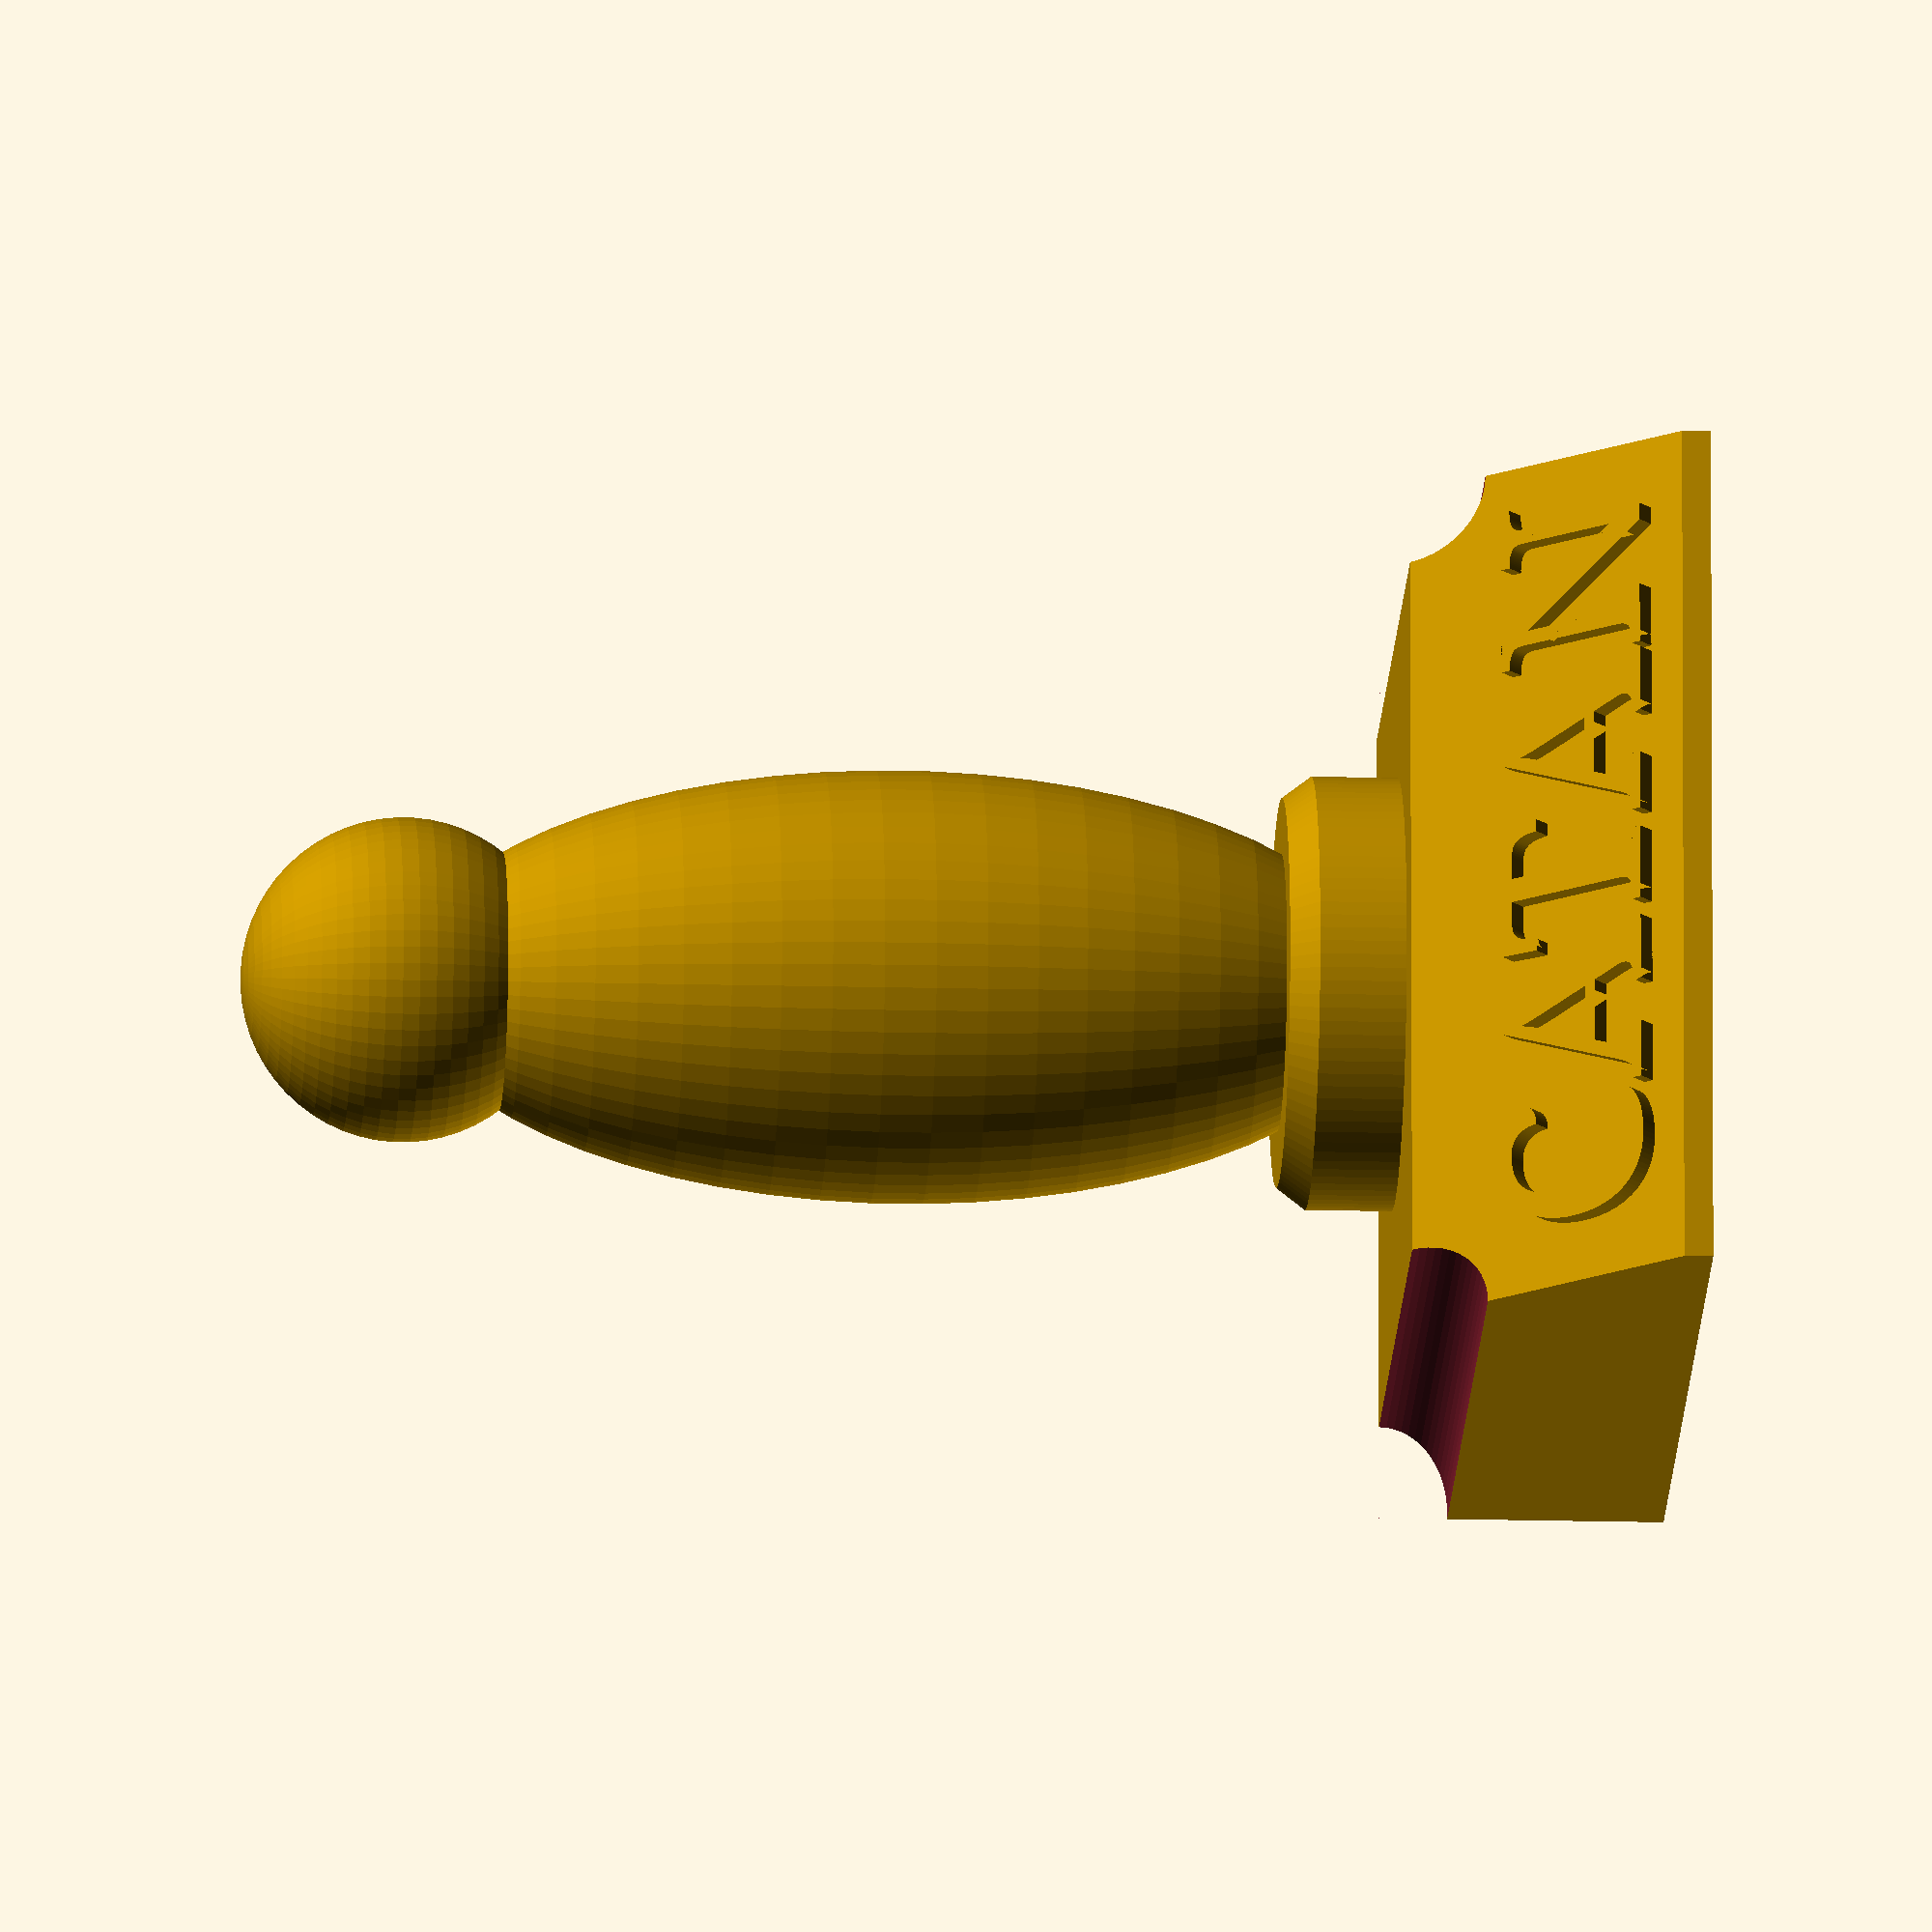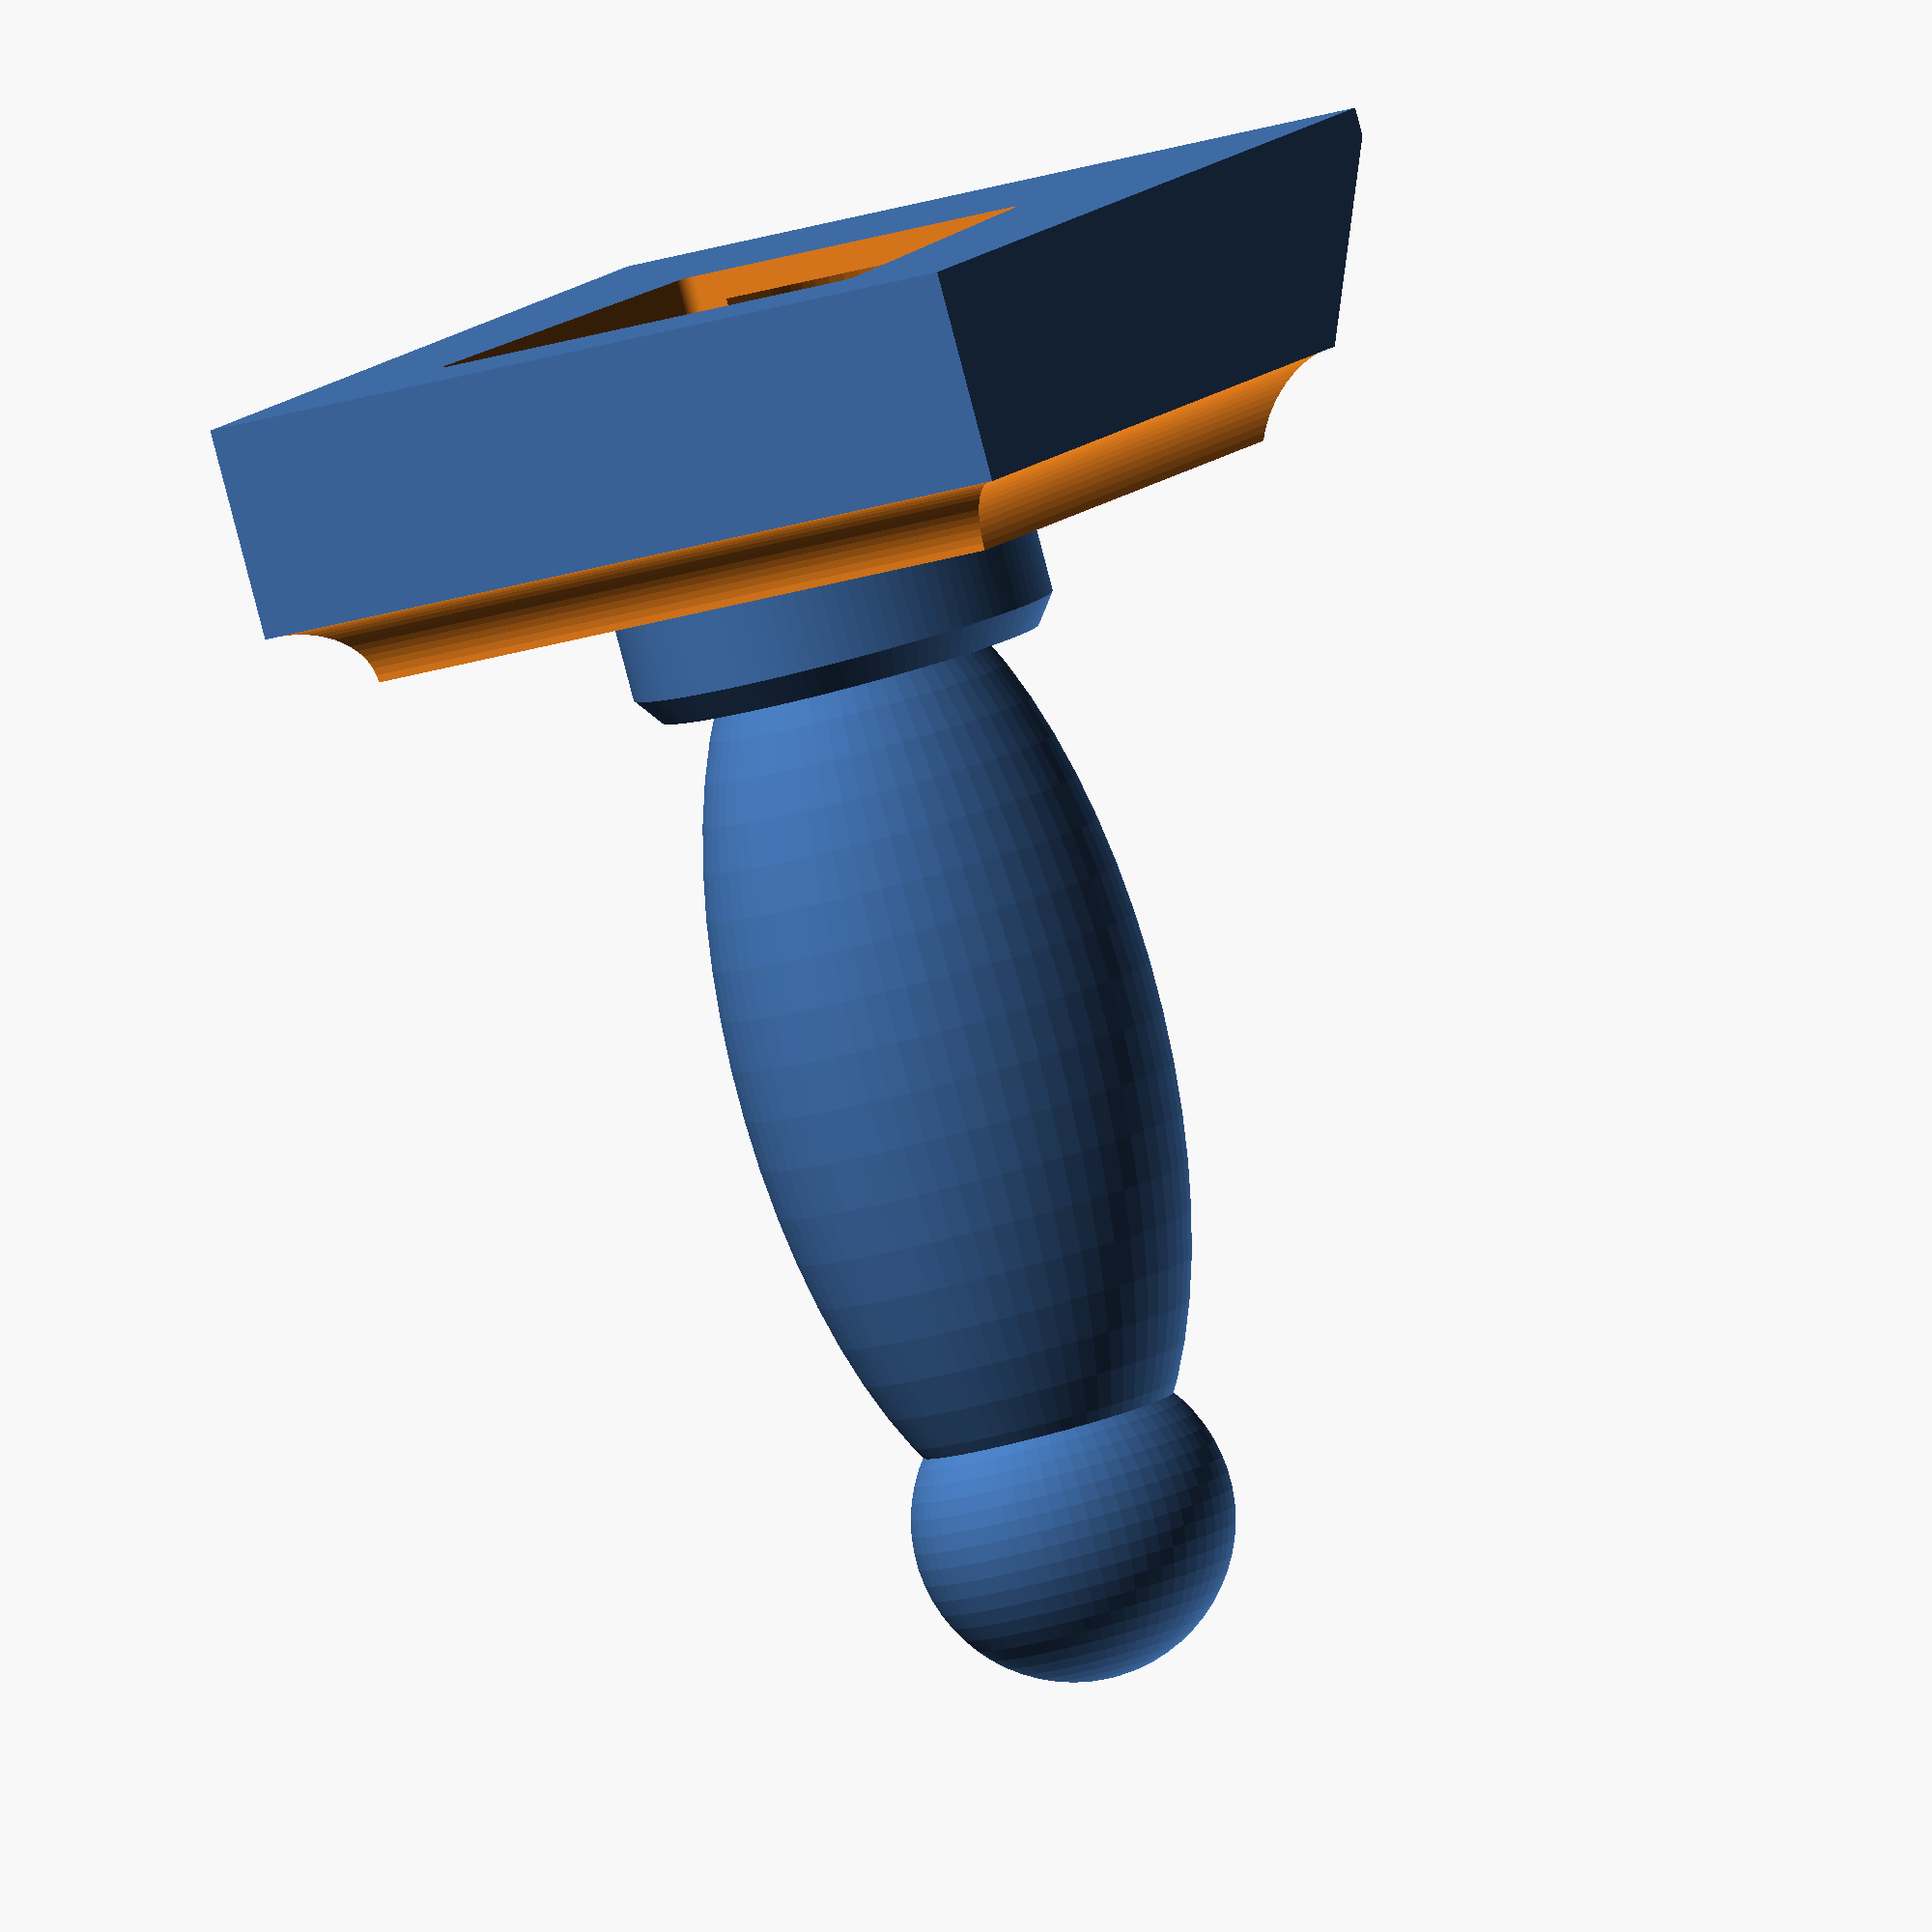
<openscad>
// Settlers of Catan robber game piece trophy.
// Sizes are represented as mm.

$fn = 60;

module robberBase(radius, height) {
    rotate_extrude(convexity = 10, $fn = 100)
        polygon(points = [[0,0],[radius,0],[radius, height*0.75],[radius*0.90, height],[0, height]]);
}

/*
    Parameters:
        - height represents the height from the underside of the base to the top of the head.
        - radius determins the size of the largest part of the body/base.
 */
module robber(radius, height) {
    headSize = radius*0.75;
    letterSize = radius;

    difference() {
        union() {
            translate([0, 0, height - headSize]) {
                sphere(r = headSize);
            }

            translate([0, 0, (height - headSize)/2]) {
                resize([0, 0, height - headSize]) {
                    sphere(r = radius);
                }
            }

            robberBase(radius, height*0.10);
        }
    }
}

/*
    Parameters:
        - length determines the extrude length which results in the length increasing the x-axis with respect to the catan lettering
        - width determines the depth of the base with respect to the catan lettering
        - height determines the base height with respect to the positive z-axis
*/
module trophyBase(length, width, height) {
    textAngle = 90 - atan((height*0.90)/(width*0.25)); // Determines the angle of the lettering to match that of the size dimenstions.

    // Remove cylinders from base to create an inverse bevelled look.
    difference() {
        // Add text to base.
        union() {
            linear_extrude(height = length, center = true) {
                polygon([[0,0],[width,0],[width,height*0.10],[width*0.75,height],[0,height]]);
            }

            translate([width - 3, height*0.15, 0]) {
                rotate([0, 90, textAngle]) {
                    linear_extrude(3) text("CATAN", font = "Georgia:sltyle=Bold",
                            size = 12, halign = "center");
                }
            }
        }

        translate([0, height, 0])
            cylinder(length, r = height*0.25, center = true);

        translate([width/2, height, length/2])
            rotate([0, 90, 0]) cylinder(width, r = height*0.25, center = true);

        translate([width/2, height, -(length/2)])
            rotate([0, 90, 0]) cylinder(width, r = height*0.25, center = true);
    }
}

/*
    Parameters:
        - large determines the length of the larger side of the trapezoid
        - small determines the length of the smaller side of the trapezoid
        - height determines how high the bottle opener will be
        - radius determines how rounded the corners will be
 */
module bottleOpener(large, small, height, radius) {
    centerSmall = (large - small)/2; // Offsets small to be centered with respect to large.

    // Connects four circles at each corner to create rounded trapezoid.
    hull() {
        translate([-(large/2) + radius, -(height/2) + radius, 0]) circle(r = radius);
        translate([(large/2) - radius, -(height/2) + radius, 0]) circle(r = radius);
        translate([(small/2) - radius, (height/2) - radius, 0]) circle(r = radius);
        translate([-(small/2) + radius, (height/2) - radius, 0]) circle(r = radius);
    }
}

/*
    Final object which creates the trophy.
    The size of the bottle opener is somewhat set in stone as it's size for a Canadian nickel.
    Rendering the trophy smaller than the opener will cause problems.

    Parameters:
        - baseLength determines the x-axis with respect to the catan lettering.
        - baseWidth determines the depth with respect to the catan lettering
        - baseHeight determines the z-axis height of the base, used to shift the robber to top of base
        - robberRadius determines how round to make the robber, if the robber is too round compared to the height the robber will not show up
        - robberHeight determines the height of the robber in the z-axis
 */
module trophy(baseLength, baseWidth, baseHeight, robberRadius, robberHeight) {
    difference () {
        union() {
            translate([0, 0, baseHeight]) robber(robberRadius, robberHeight); // Robber.

            translate([-(baseWidth*0.375 + baseHeight*0.125), 0, 0])
                rotate([90, 0, 0]) trophyBase(baseLength, baseWidth, baseHeight); // Base.
        }

        rotate ([0, 0, -90]) {
            translate([0, 0, 4.99]) {
                linear_extrude(10, center = true)
                    bottleOpener(34 , 28, 30, 1); // Bottle opener.
            }
        }

        // Cutout to store a nickel for bottle opening.
        union() {
            translate([21, 0, 3])
                cylinder(2, r = 11, center = true);
            translate([0, -11, 2])
                cube([21, 22, 2]);
        }
    }
}

trophy(60, 60, 20, 15, 80); // Draws the trophy.

</openscad>
<views>
elev=195.0 azim=177.1 roll=93.3 proj=o view=wireframe
elev=85.8 azim=240.1 roll=194.7 proj=o view=wireframe
</views>
